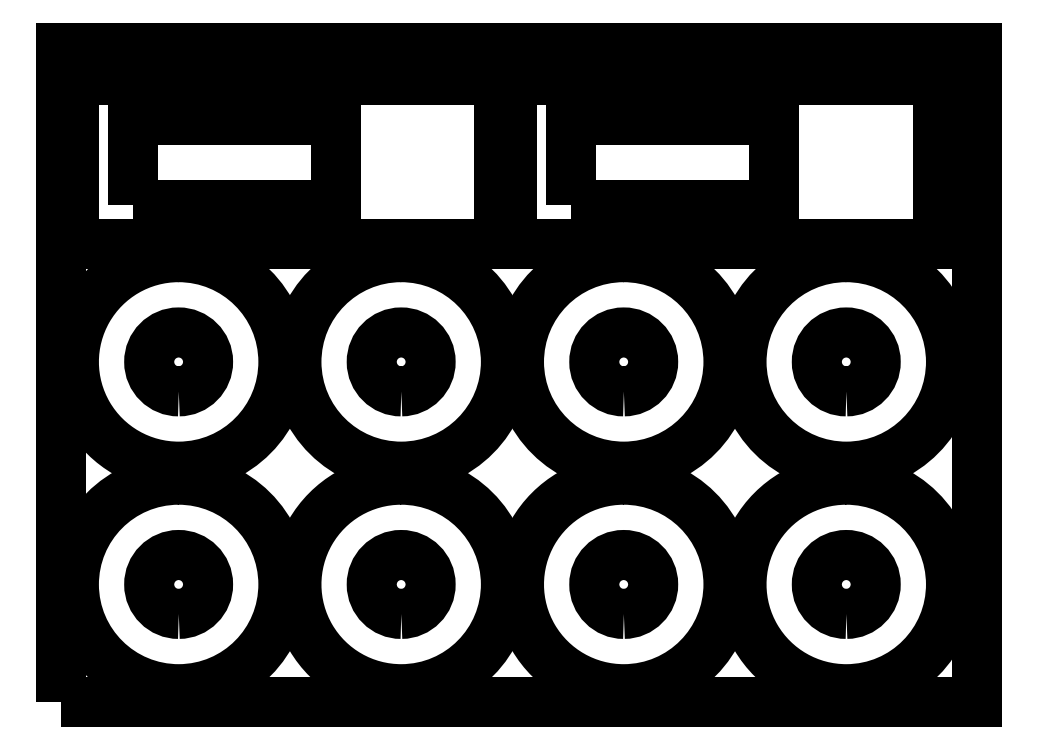
<metadata>
{"format":"dxf","ext":"dxf","renderer":"ezdxf+matplotlib","layout":"modelspace","background":"white","min_lineweight":24,"dpi":150}
</metadata>
<code>
0
SECTION
2
ENTITIES
0
POLYLINE
8
0
10
0
20
0
39
0
70
1
66
1
0
VERTEX
8
0
10
0
20
0
42
-0
0
VERTEX
8
0
10
700
20
0
42
-0
0
VERTEX
8
0
10
700
20
500
42
-0
0
VERTEX
8
0
10
0
20
500
42
-0
0
SEQEND
0
POLYLINE
8
0
10
0
20
0
39
0
70
1
66
1
0
VERTEX
8
0
10
259.7
20
340
42
1
0
VERTEX
8
0
10
260.3
20
180
42
1
0
SEQEND
0
POLYLINE
8
0
10
0
20
0
39
0
70
1
66
1
0
VERTEX
8
0
10
260.1
20
237.5
42
-1
0
VERTEX
8
0
10
259.9
20
282.5
42
-1
0
SEQEND
0
POLYLINE
8
0
10
0
20
0
39
0
70
1
66
1
0
VERTEX
8
0
10
259.7
20
170
42
1
0
VERTEX
8
0
10
260.3
20
10
42
1
0
SEQEND
0
POLYLINE
8
0
10
0
20
0
39
0
70
1
66
1
0
VERTEX
8
0
10
260.1
20
67.5
42
-1
0
VERTEX
8
0
10
259.9
20
112.5
42
-1
0
SEQEND
0
POLYLINE
8
0
10
0
20
0
39
0
70
1
66
1
0
VERTEX
8
0
10
89.65
20
170
42
1
0
VERTEX
8
0
10
90.35
20
10
42
1
0
SEQEND
0
POLYLINE
8
0
10
0
20
0
39
0
70
1
66
1
0
VERTEX
8
0
10
90.1
20
67.5
42
-1
0
VERTEX
8
0
10
89.9
20
112.5
42
-1
0
SEQEND
0
POLYLINE
8
0
10
0
20
0
39
0
70
1
66
1
0
VERTEX
8
0
10
429.7
20
340
42
1
0
VERTEX
8
0
10
430.3
20
180
42
1
0
SEQEND
0
POLYLINE
8
0
10
0
20
0
39
0
70
1
66
1
0
VERTEX
8
0
10
430.1
20
237.5
42
-1
0
VERTEX
8
0
10
429.9
20
282.5
42
-1
0
SEQEND
0
POLYLINE
8
0
10
0
20
0
39
0
70
1
66
1
0
VERTEX
8
0
10
599.7
20
170
42
1
0
VERTEX
8
0
10
600.3
20
10
42
1
0
SEQEND
0
POLYLINE
8
0
10
0
20
0
39
0
70
1
66
1
0
VERTEX
8
0
10
600.1
20
67.5
42
-1
0
VERTEX
8
0
10
599.9
20
112.5
42
-1
0
SEQEND
0
POLYLINE
8
0
10
0
20
0
39
0
70
1
66
1
0
VERTEX
8
0
10
345
20
350
42
-0
0
VERTEX
8
0
10
670
20
350
42
-0
0
VERTEX
8
0
10
670
20
475
42
-0
0
VERTEX
8
0
10
345
20
475
42
-0
0
SEQEND
0
POLYLINE
8
0
10
0
20
0
39
0
70
1
66
1
0
VERTEX
8
0
10
390
20
380
42
0
0
VERTEX
8
0
10
390
20
445
42
0
0
VERTEX
8
0
10
545
20
445
42
0
0
VERTEX
8
0
10
545
20
380
42
0
0
SEQEND
0
POLYLINE
8
0
10
0
20
0
39
0
70
1
66
1
0
VERTEX
8
0
10
10
20
350
42
-0
0
VERTEX
8
0
10
335
20
350
42
-0
0
VERTEX
8
0
10
335
20
475
42
-0
0
VERTEX
8
0
10
10
20
475
42
-0
0
SEQEND
0
POLYLINE
8
0
10
0
20
0
39
0
70
1
66
1
0
VERTEX
8
0
10
55
20
380
42
0
0
VERTEX
8
0
10
55
20
445
42
0
0
VERTEX
8
0
10
210
20
445
42
0
0
VERTEX
8
0
10
210
20
380
42
0
0
SEQEND
0
POLYLINE
8
0
10
0
20
0
39
0
70
1
66
1
0
VERTEX
8
0
10
429.7
20
170
42
1
0
VERTEX
8
0
10
430.3
20
10
42
1
0
SEQEND
0
POLYLINE
8
0
10
0
20
0
39
0
70
1
66
1
0
VERTEX
8
0
10
430.1
20
67.5
42
-1
0
VERTEX
8
0
10
429.9
20
112.5
42
-1
0
SEQEND
0
POLYLINE
8
0
10
0
20
0
39
0
70
1
66
1
0
VERTEX
8
0
10
599.7
20
340
42
1
0
VERTEX
8
0
10
600.3
20
180
42
1
0
SEQEND
0
POLYLINE
8
0
10
0
20
0
39
0
70
1
66
1
0
VERTEX
8
0
10
600.1
20
237.5
42
-1
0
VERTEX
8
0
10
599.9
20
282.5
42
-1
0
SEQEND
0
POLYLINE
8
0
10
0
20
0
39
0
70
1
66
1
0
VERTEX
8
0
10
89.65
20
340
42
1
0
VERTEX
8
0
10
90.35
20
180
42
1
0
SEQEND
0
POLYLINE
8
0
10
0
20
0
39
0
70
1
66
1
0
VERTEX
8
0
10
90.1
20
237.5
42
-1
0
VERTEX
8
0
10
89.9
20
282.5
42
-1
0
SEQEND
0
ENDSEC
0
EOF

</code>
